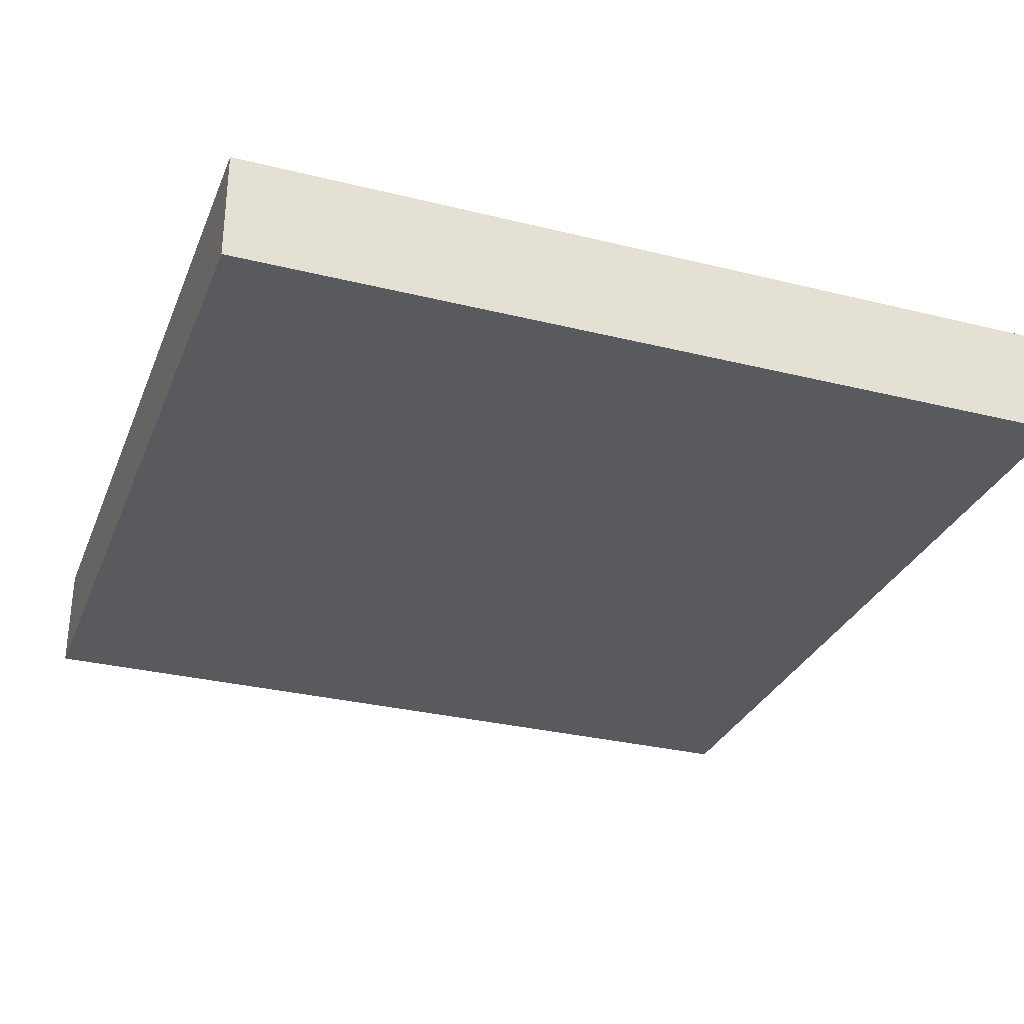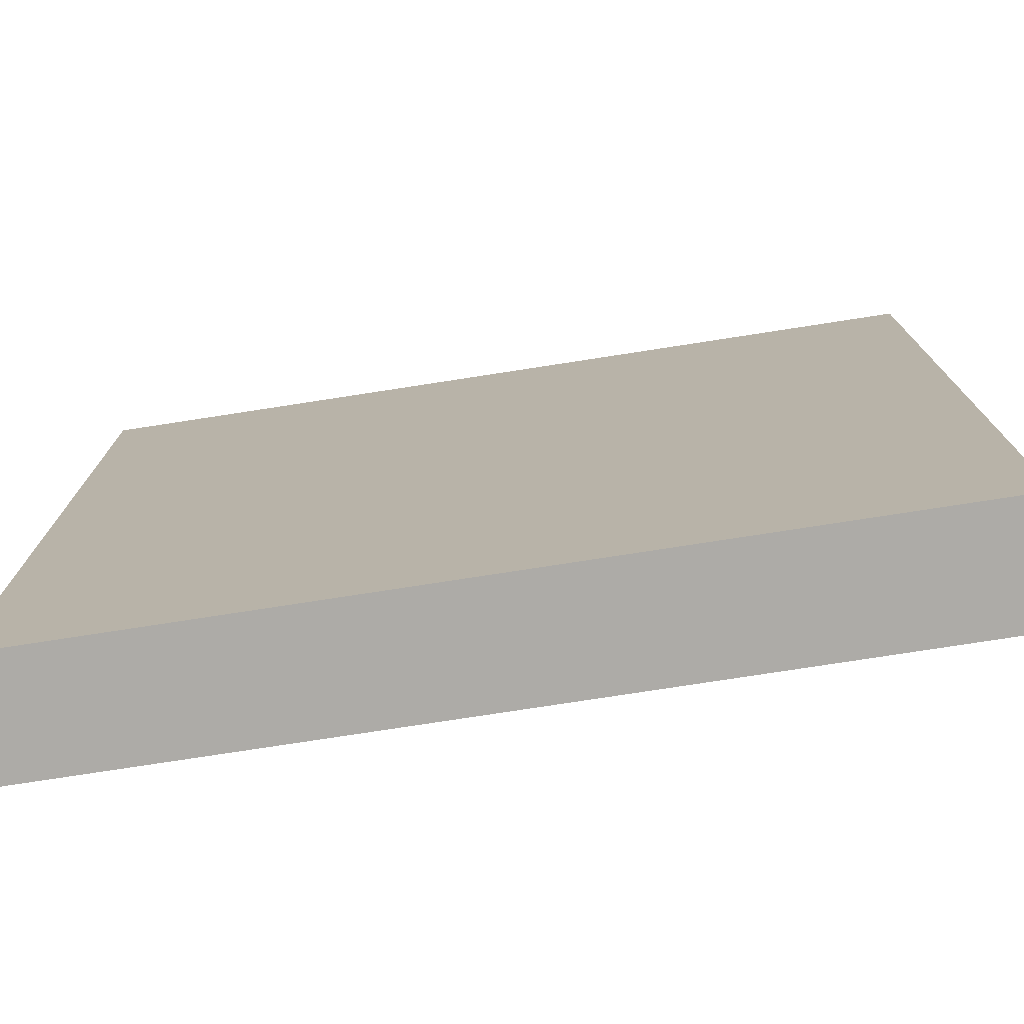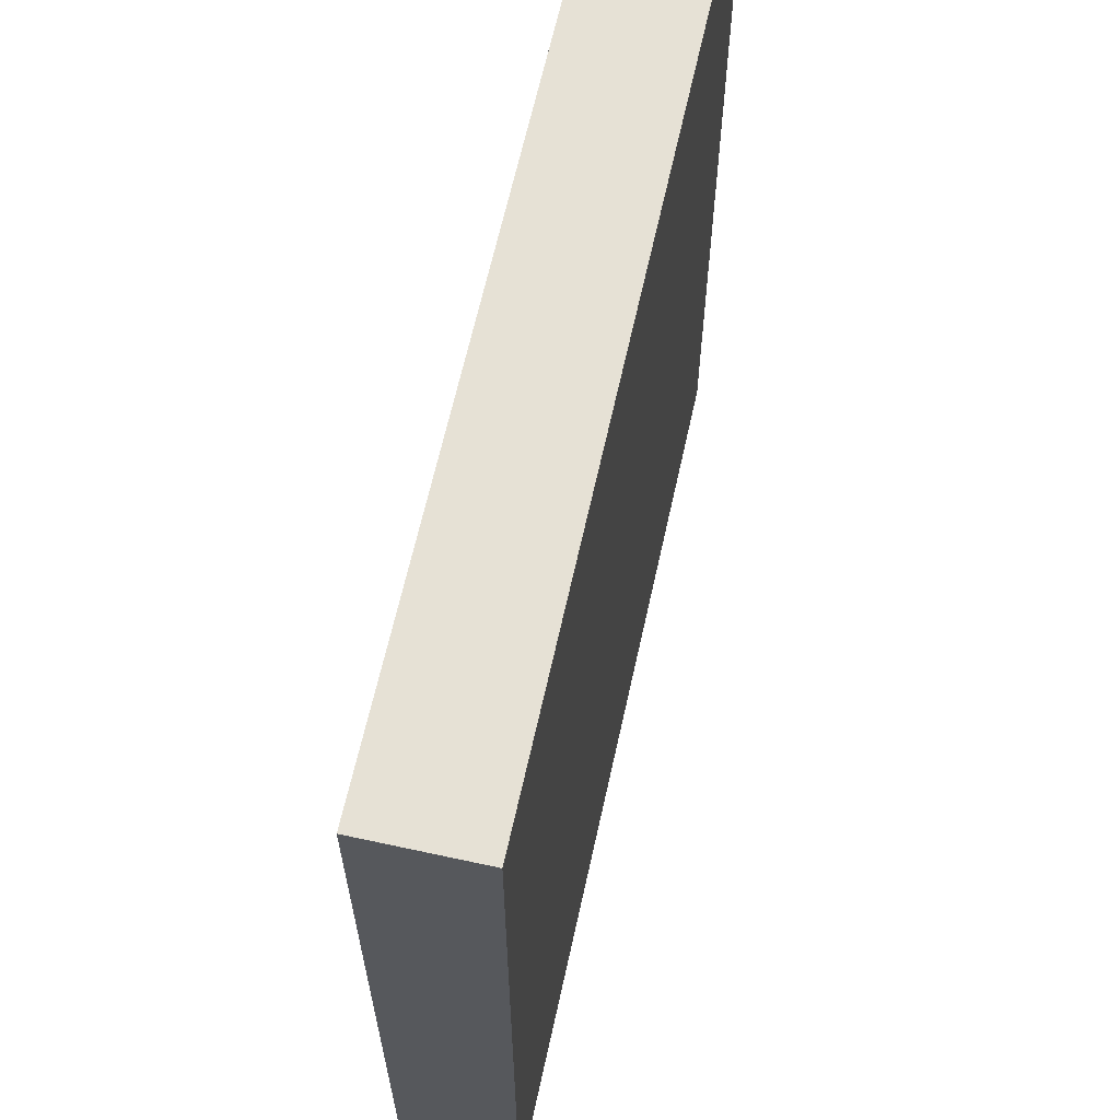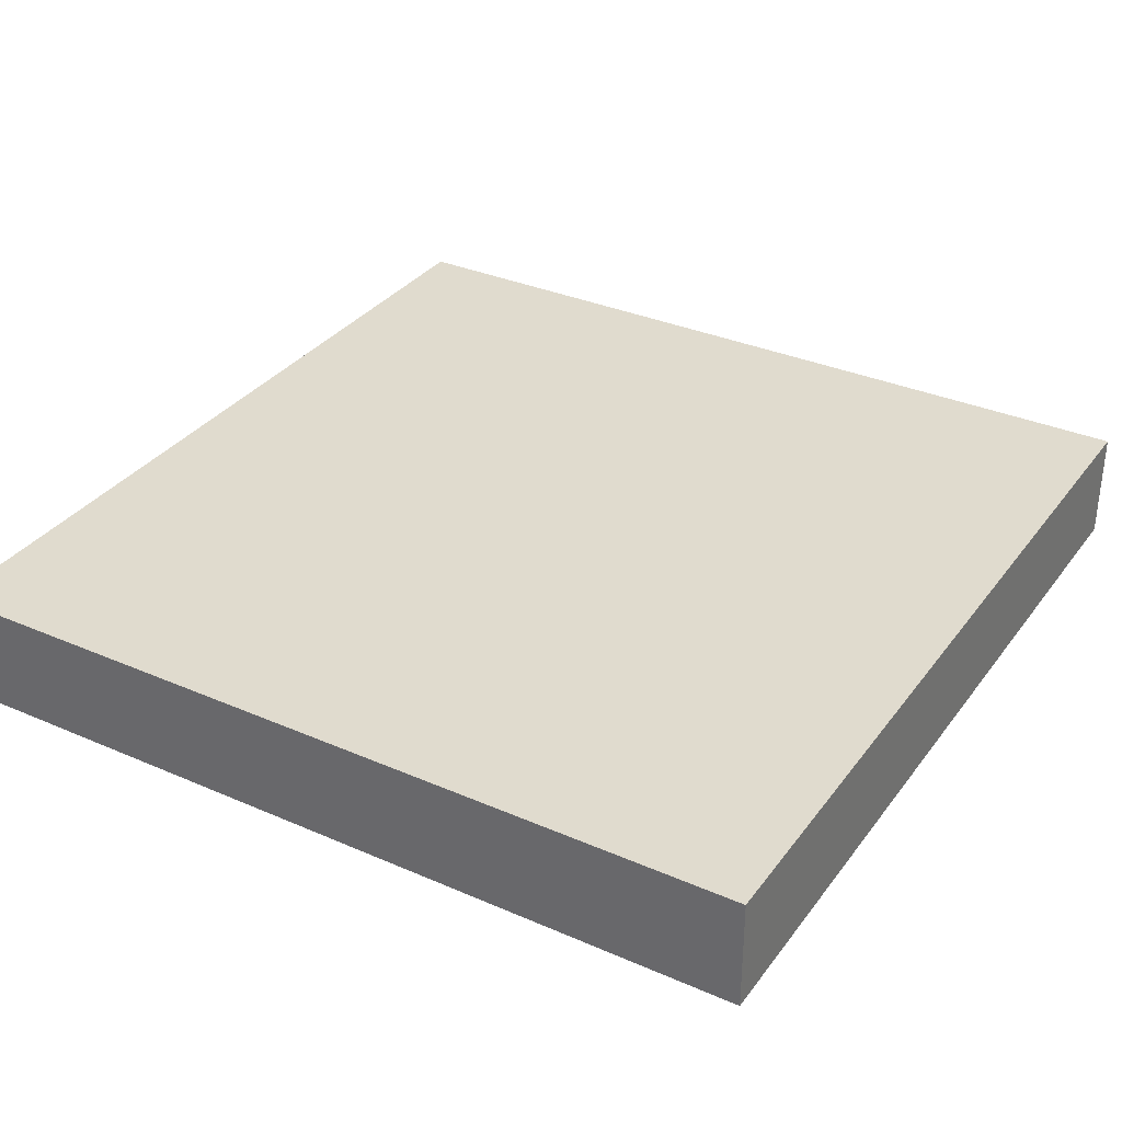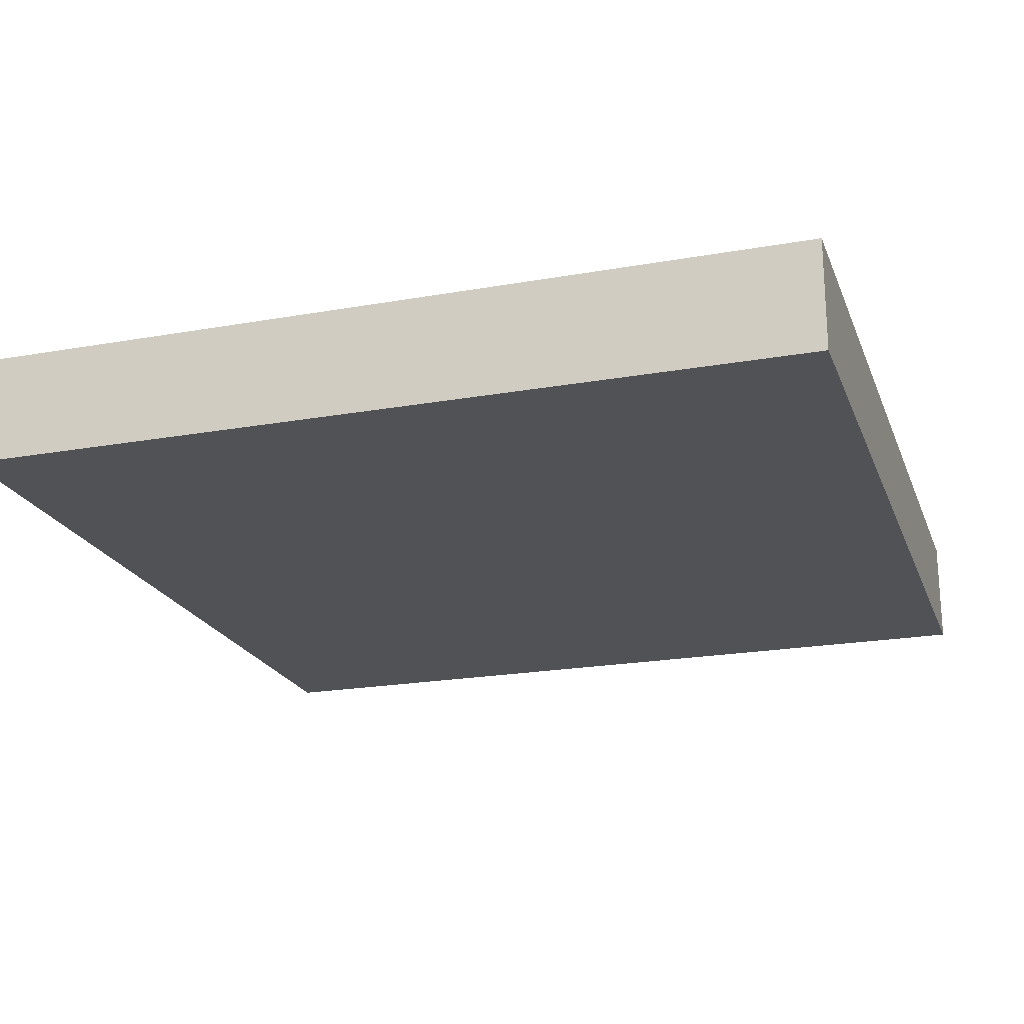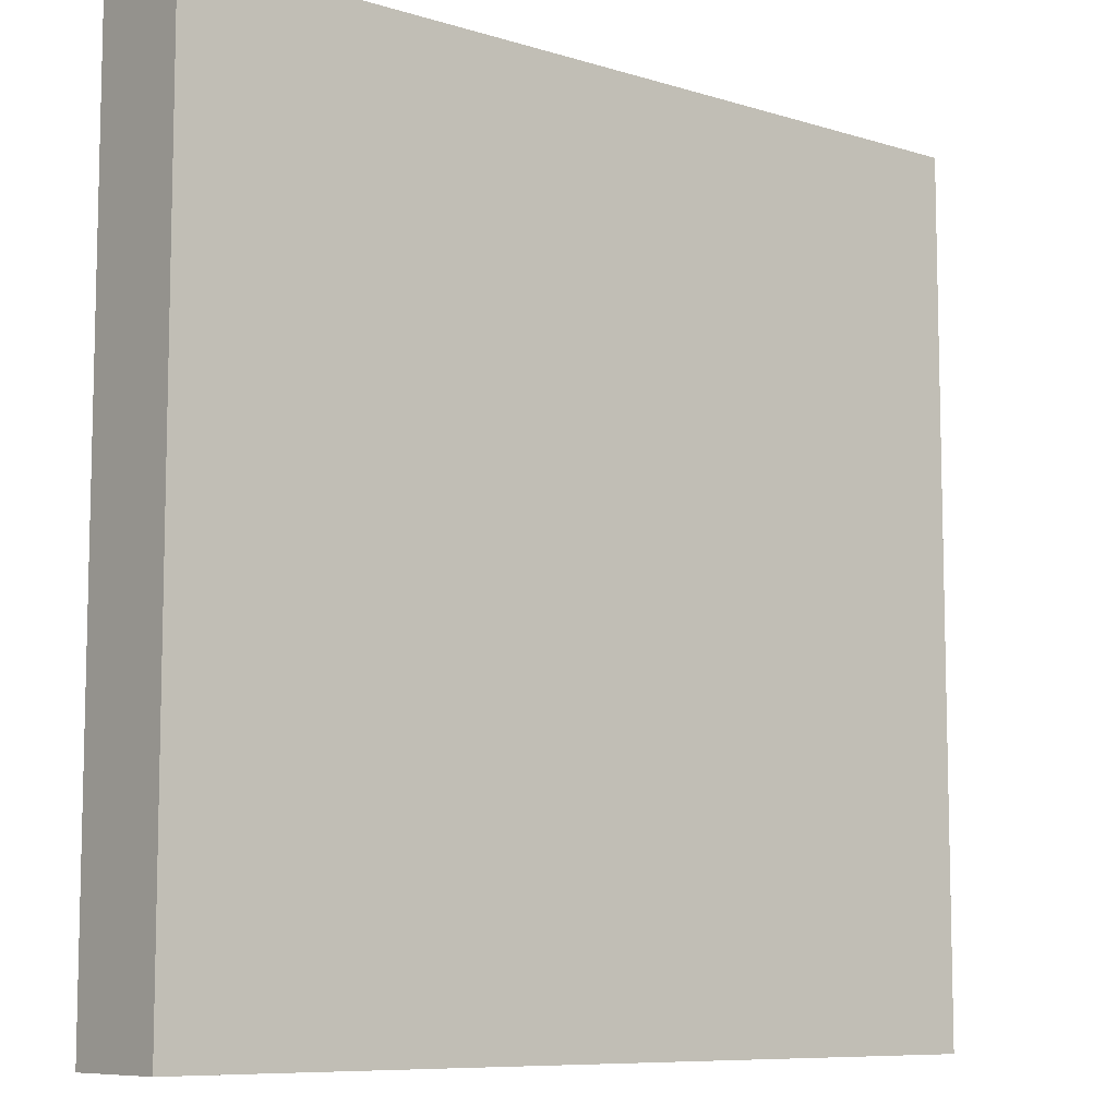
<metadata>
{"format":"obj","ext":"obj","renderer":"f3d","projection":"perspective","resolution":1024,"background":"white","views":[{"elev":-30.5,"azim":70.3,"up":"+Y"},{"elev":-76.4,"azim":8.8,"up":"+Z"},{"elev":64.2,"azim":-77.6,"up":"+Z"},{"elev":33.4,"azim":-149.2,"up":"+Y"},{"elev":-21.2,"azim":107.6,"up":"+Y"},{"elev":-8.6,"azim":140.4,"up":"+Z"}]}
</metadata>
<code>
v  0.48 -0.125 -0.48
v  -0.48 -0.125 -0.48
v  -0.48 -0.125 0.48
v  0.48 -0.125 0.48
v  0.48 0 -0.48
v  -0.48 0 -0.48
v  -0.48 0 0.48
v  0.48 0 0.48
o Square_1in_COL
g Square_1in_COL
f 6 5 1
f 1 2 6
f 7 6 2
f 2 3 7
f 8 7 3
f 3 4 8
f 5 8 4
f 4 1 5
f 3 2 1
f 1 4 3
f 5 6 7
f 7 8 5

</code>
